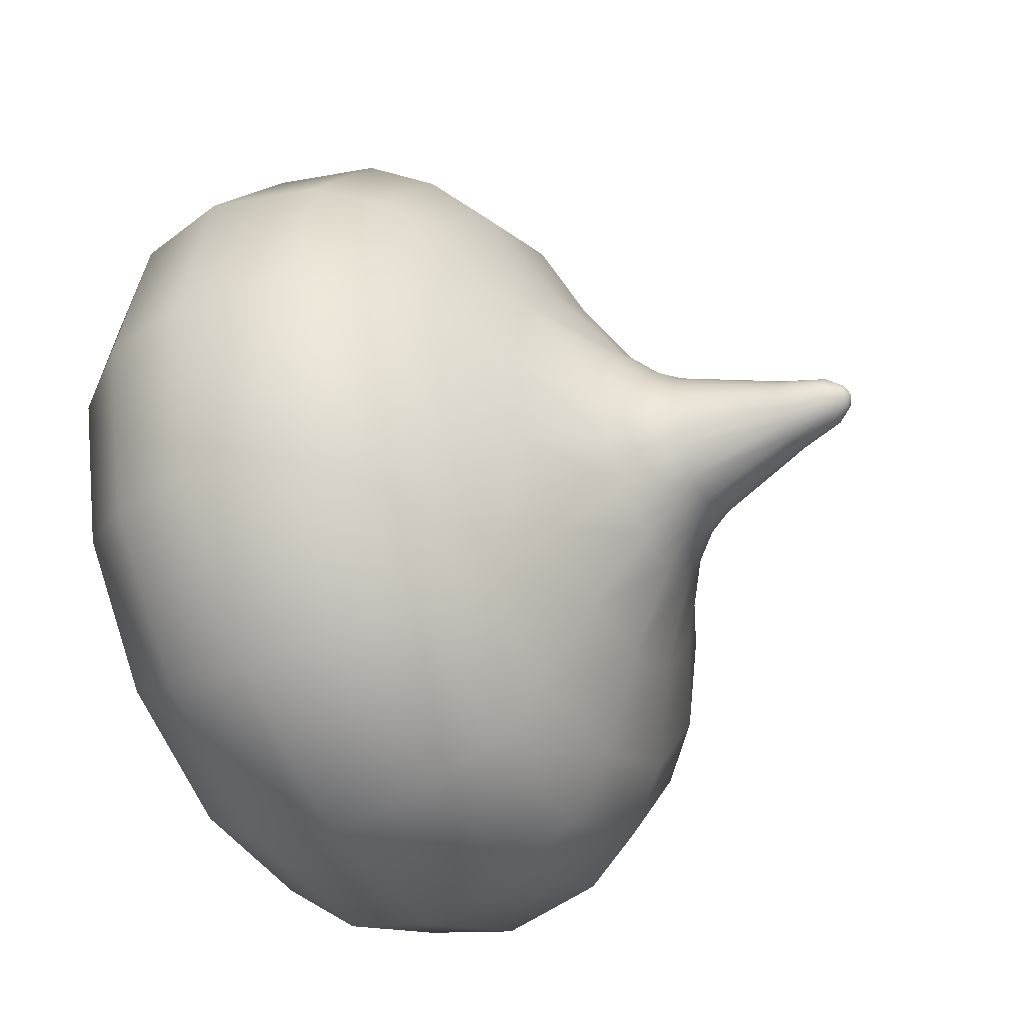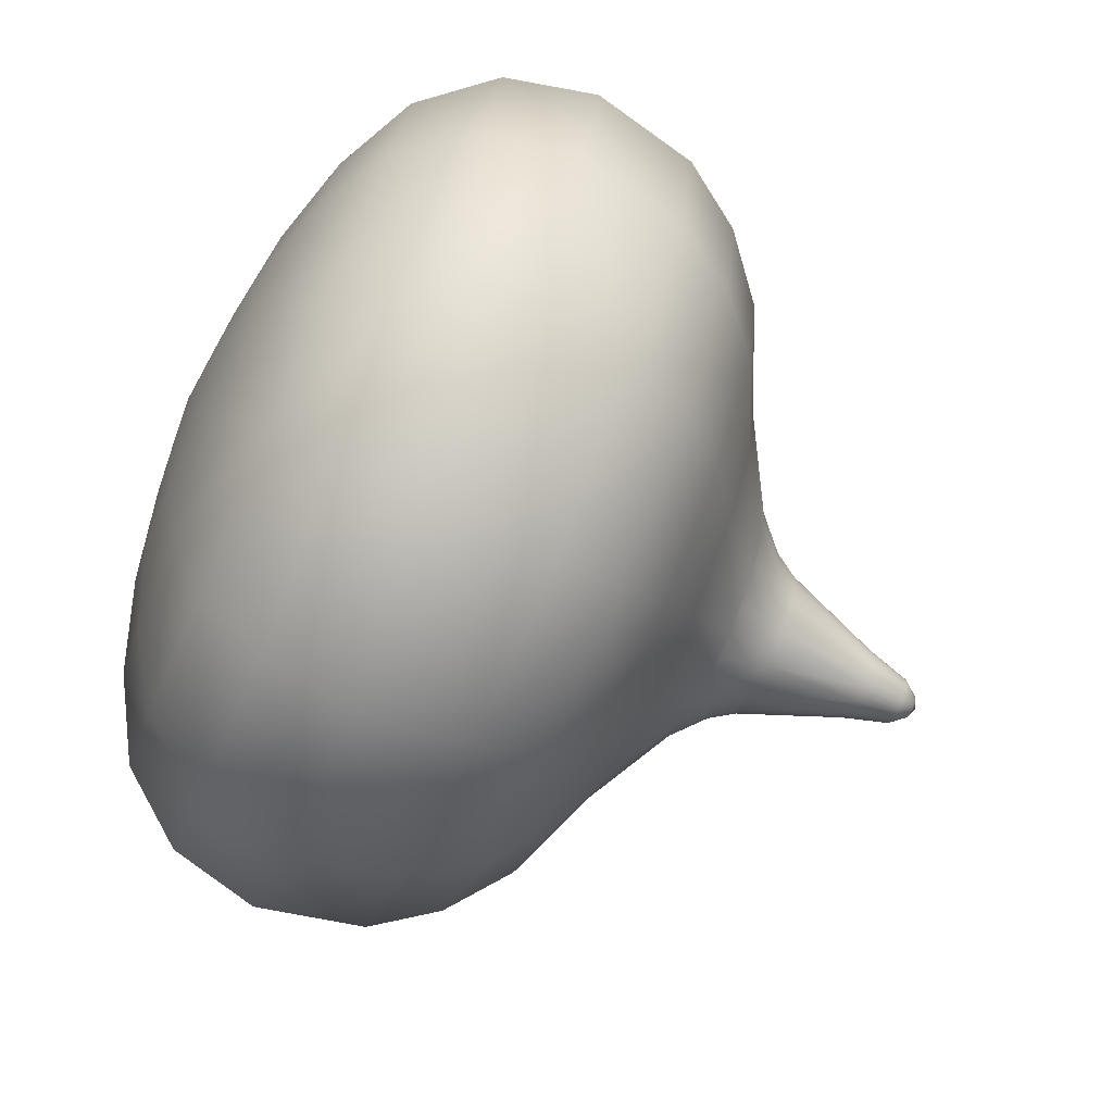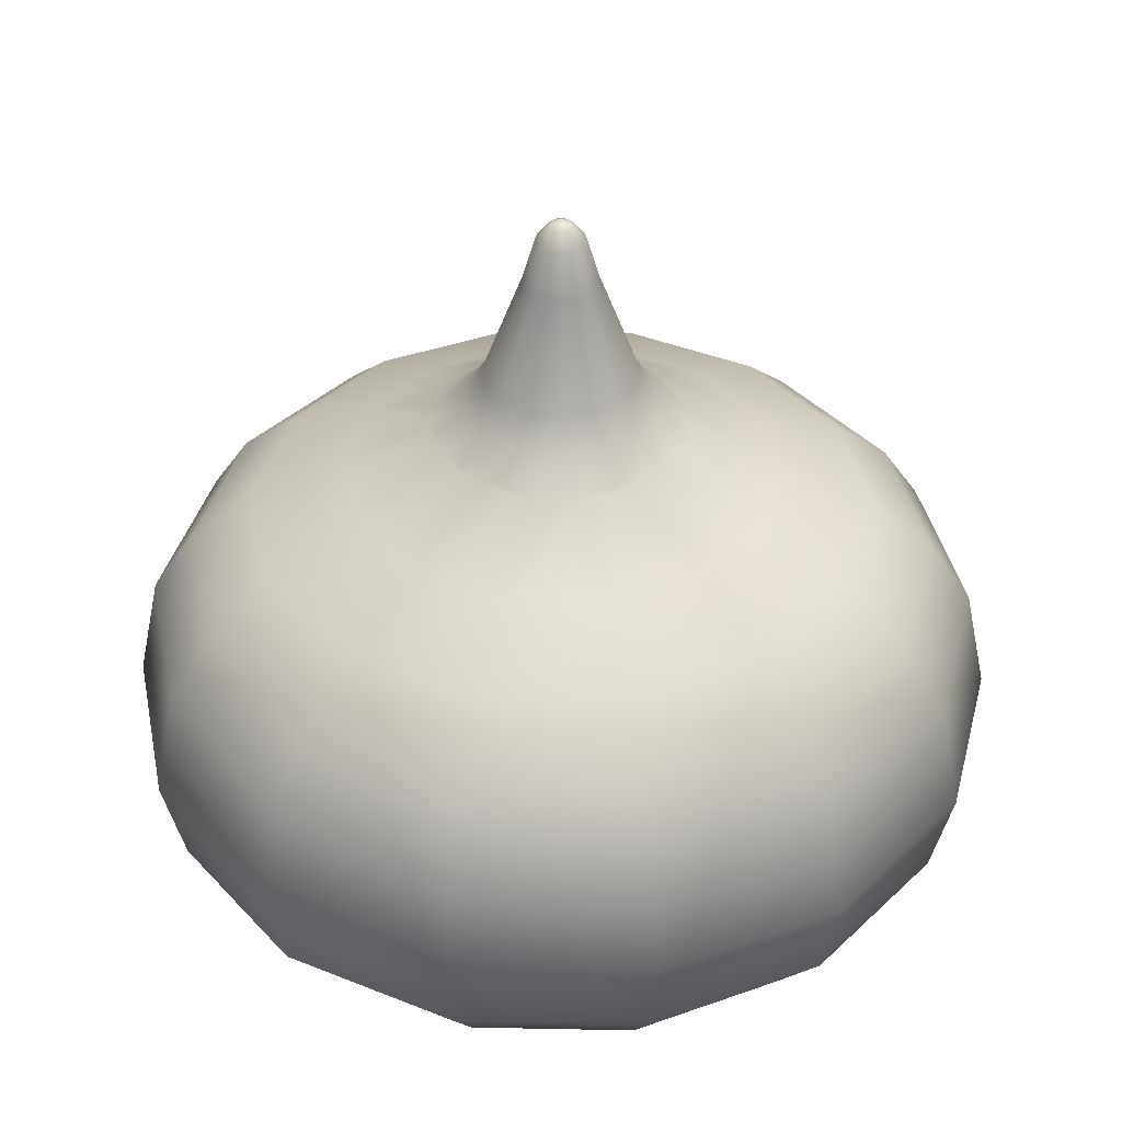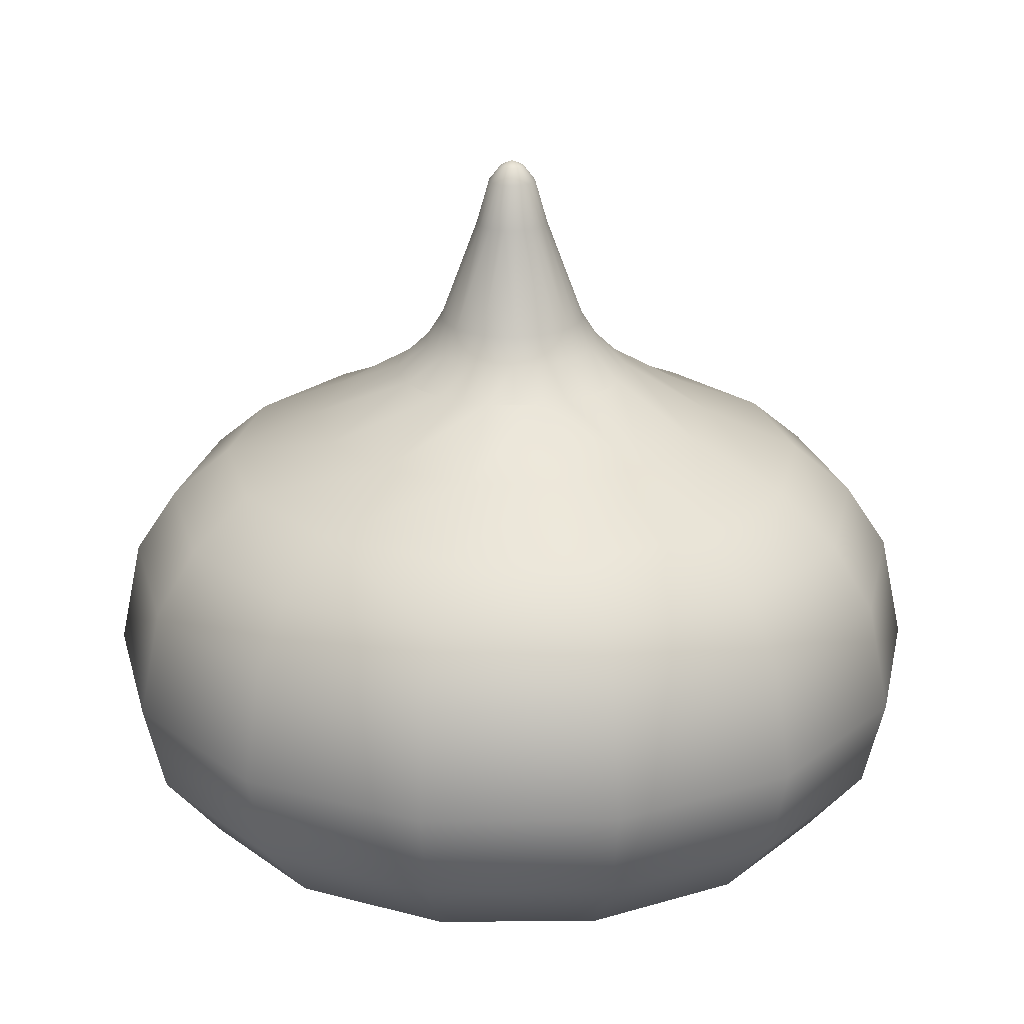
<metadata>
{"format":"obj","ext":"obj","renderer":"f3d","projection":"perspective","resolution":1024,"background":"white","views":[{"elev":-40.2,"azim":118.2,"up":"+Z"},{"elev":-75.8,"azim":66.3,"up":"+Z"},{"elev":38.0,"azim":-152.9,"up":"+Y"},{"elev":22.8,"azim":24.7,"up":"+Y"}]}
</metadata>
<code>
g default
v 0 1.719 -0
v 0 0.003161 -0
v 0.7989 0.9148 -0
v -0.719 0.9148 0.3463
v 0.498 0.9148 0.6244
v 0.163 1.354 -0
v 0.1016 1.354 0.1274
v 0.1467 1.354 0.0707
v 0.05199 1.673 -0
v 0.04678 1.673 0.02254
v 0.05065 1.673 0.01155
v 0.02577 1.707 -0
v 0.02511 1.707 0.005725
v 0.02319 1.707 0.01117
v 0.1588 1.354 0.03622
v 0.07964 1.577 -0
v 0.07759 1.577 0.01769
v 0.07167 1.577 0.03453
v 0.0324 1.673 0.04063
v 0.04062 1.673 0.03242
v 0.02014 1.707 0.01607
v 0.01606 1.707 0.02014
v 0.1274 1.354 0.1017
v 0.06223 1.577 0.04967
v 0.04965 1.577 0.06225
v 0.4611 1.116 -0
v 0.2874 1.116 0.3604
v 0.415 1.116 0.1999
v 0.2677 1.231 -0
v 0.2409 1.231 0.1161
v 0.2608 1.231 0.05947
v 0.1989 1.296 -0
v 0.1938 1.296 0.04418
v 0.179 1.296 0.08623
v 0.1669 1.231 0.2092
v 0.2092 1.231 0.1669
v 0.1554 1.296 0.124
v 0.124 1.296 0.1554
v 0.7189 0.9148 0.3464
v 0.6671 1.025 -0
v 0.6003 1.025 0.2892
v 0.4158 1.025 0.5214
v -0.1467 1.354 0.07067
v -0.03625 1.354 0.1588
v 0.03618 1.354 0.1589
v 0.01154 1.673 0.05065
v 0.02253 1.673 0.04679
v 0.01117 1.707 0.02319
v 0.005719 1.707 0.02511
v 0.07065 1.354 0.1467
v 0.03451 1.577 0.07168
v 0.01767 1.577 0.0776
v -0.01156 1.673 0.05064
v -1.1e-05 1.673 0.05199
v -5e-06 1.707 0.02577
v -0.005729 1.707 0.0251
v -3.4e-05 1.354 0.163
v -1.7e-05 1.577 0.07964
v -0.01771 1.577 0.07759
v -0.1017 1.354 0.1274
v -0.03242 1.673 0.04062
v -0.02254 1.673 0.04678
v -0.01118 1.707 0.02319
v -0.01607 1.707 0.02014
v -0.07071 1.354 0.1467
v -0.03454 1.577 0.07167
v -0.04967 1.577 0.06223
v -0.04679 1.673 0.02253
v -0.04063 1.673 0.03241
v -0.02014 1.707 0.01606
v -0.02319 1.707 0.01117
v -0.1274 1.354 0.1016
v -0.06225 1.577 0.04965
v -0.07168 1.577 0.03452
v -0.1776 0.9148 0.7783
v -0.1025 1.116 0.4492
v 0.1023 1.116 0.4493
v 0.05941 1.231 0.2608
v 0.116 1.231 0.2409
v 0.08618 1.296 0.179
v 0.04413 1.296 0.1938
v -0.05952 1.231 0.2608
v -5.6e-05 1.231 0.2677
v -4.2e-05 1.296 0.1989
v -0.04421 1.296 0.1938
v 0.1773 0.9148 0.7783
v 0.148 1.025 0.6499
v -0.1483 1.025 0.6499
v -0.415 1.116 0.1999
v -0.2876 1.116 0.3603
v -0.1669 1.231 0.2092
v -0.1161 1.231 0.2409
v -0.08625 1.296 0.179
v -0.124 1.296 0.1554
v -0.2409 1.231 0.116
v -0.2092 1.231 0.1669
v -0.1554 1.296 0.124
v -0.179 1.296 0.0862
v -0.4982 0.9148 0.6242
v -0.416 1.025 0.5213
v -0.6003 1.025 0.2891
v 0.7673 0.1951 -0
v -0.6905 0.1951 0.3326
v 0.4783 0.1951 0.5997
v 0.9397 0.5448 -0
v 0.5857 0.5448 0.7345
v 0.8456 0.5448 0.4074
v 0.8908 0.7777 0
v 0.8016 0.7777 0.3863
v 0.5553 0.7777 0.6963
v 0.6905 0.1951 0.3327
v 0.8927 0.3469 -0
v 0.8033 0.3469 0.3871
v 0.5565 0.3469 0.6978
v -0.1706 0.1951 0.7475
v -0.2089 0.5448 0.9154
v 0.2085 0.5448 0.9155
v 0.1977 0.7777 0.8679
v -0.198 0.7777 0.8678
v 0.1703 0.1951 0.7476
v 0.1981 0.3469 0.8698
v -0.1985 0.3469 0.8697
v -0.8457 0.5448 0.4073
v -0.586 0.5448 0.7343
v -0.5555 0.7777 0.6961
v -0.8017 0.7777 0.3861
v -0.4785 0.1951 0.5995
v -0.5567 0.3469 0.6976
v -0.8034 0.3469 0.3869
v 0.4003 0.05305 -0
v 0.2495 0.05305 0.3129
v 0.3602 0.05305 0.1736
v 0.5922 0.1074 -0
v 0.5329 0.1074 0.2568
v 0.3691 0.1074 0.4628
v 0.2172 0.02475 -0
v 0.1954 0.02475 0.09415
v 0.2116 0.02475 0.04824
v 0.1088 0.01353 -0
v 0.106 0.01353 0.02417
v 0.09792 0.01353 0.04718
v 0.1354 0.02475 0.1697
v 0.1697 0.02475 0.1354
v 0.08503 0.01353 0.06786
v 0.06783 0.01353 0.08505
v -0.089 0.05305 0.39
v 0.08883 0.05305 0.39
v 0.1314 0.1074 0.5769
v -0.1317 0.1074 0.5769
v 0.04819 0.02475 0.2116
v 0.0941 0.02475 0.1954
v 0.04715 0.01353 0.09793
v 0.02415 0.01353 0.106
v -0.04828 0.02475 0.2115
v -4.6e-05 0.02475 0.2172
v -2.3e-05 0.01353 0.1088
v -0.02419 0.01353 0.106
v -0.3603 0.05305 0.1735
v -0.2496 0.05305 0.3128
v -0.3693 0.1074 0.4627
v -0.5329 0.1074 0.2567
v -0.1354 0.02475 0.1697
v -0.09417 0.02475 0.1954
v -0.04719 0.01353 0.09792
v -0.06786 0.01353 0.08503
v -0.1954 0.02475 0.09412
v -0.1697 0.02475 0.1354
v -0.08504 0.01353 0.06783
v -0.09793 0.01353 0.04716
v -0.1776 0.9148 -0.7783
v -0.03625 1.354 -0.1588
v -0.1467 1.354 -0.07067
v -0.163 1.354 0
v -0.05199 1.673 0
v -0.05065 1.673 0.01154
v -0.02511 1.707 0.005723
v -0.02577 1.707 0
v -0.1589 1.354 0.03621
v -0.07759 1.577 0.01769
v -0.07964 1.577 0
v -0.04679 1.673 -0.02253
v -0.05065 1.673 -0.01154
v -0.02511 1.707 -0.005723
v -0.02319 1.707 -0.01117
v -0.1589 1.354 -0.03621
v -0.07759 1.577 -0.01769
v -0.07168 1.577 -0.03452
v -0.1017 1.354 -0.1274
v -0.03242 1.673 -0.04062
v -0.04063 1.673 -0.03241
v -0.02014 1.707 -0.01606
v -0.01607 1.707 -0.02014
v -0.1274 1.354 -0.1016
v -0.06225 1.577 -0.04965
v -0.04967 1.577 -0.06223
v -0.01156 1.673 -0.05064
v -0.02254 1.673 -0.04678
v -0.01118 1.707 -0.02319
v -0.005729 1.707 -0.0251
v -0.07071 1.354 -0.1467
v -0.03454 1.577 -0.07167
v -0.01771 1.577 -0.07759
v -0.719 0.9148 -0.3463
v -0.415 1.116 -0.1999
v -0.4611 1.116 0
v -0.2677 1.231 0
v -0.2608 1.231 0.05945
v -0.1938 1.296 0.04416
v -0.1989 1.296 0
v -0.2409 1.231 -0.116
v -0.2608 1.231 -0.05945
v -0.1938 1.296 -0.04416
v -0.179 1.296 -0.0862
v -0.7989 0.9148 0
v -0.6671 1.025 0
v -0.6003 1.025 -0.2891
v -0.1025 1.116 -0.4492
v -0.2876 1.116 -0.3603
v -0.1669 1.231 -0.2092
v -0.2092 1.231 -0.1669
v -0.1554 1.296 -0.124
v -0.124 1.296 -0.1554
v -0.05952 1.231 -0.2608
v -0.1161 1.231 -0.2409
v -0.08625 1.296 -0.179
v -0.04421 1.296 -0.1938
v -0.4982 0.9148 -0.6242
v -0.416 1.025 -0.5213
v -0.1483 1.025 -0.6499
v 0.1016 1.354 -0.1274
v 0.03618 1.354 -0.1589
v 0.01154 1.673 -0.05065
v -1.1e-05 1.673 -0.05199
v -5e-06 1.707 -0.02577
v 0.005719 1.707 -0.02511
v -3.4e-05 1.354 -0.163
v -1.7e-05 1.577 -0.07964
v 0.01767 1.577 -0.0776
v 0.0324 1.673 -0.04063
v 0.02253 1.673 -0.04679
v 0.01117 1.707 -0.02319
v 0.01606 1.707 -0.02014
v 0.07065 1.354 -0.1467
v 0.03451 1.577 -0.07168
v 0.04965 1.577 -0.06225
v 0.1467 1.354 -0.0707
v 0.04678 1.673 -0.02254
v 0.04062 1.673 -0.03242
v 0.02014 1.707 -0.01607
v 0.02319 1.707 -0.01117
v 0.1274 1.354 -0.1017
v 0.06223 1.577 -0.04967
v 0.07167 1.577 -0.03453
v 0.05065 1.673 -0.01155
v 0.02511 1.707 -0.005725
v 0.1588 1.354 -0.03622
v 0.07759 1.577 -0.01769
v 0.498 0.9148 -0.6244
v 0.2874 1.116 -0.3604
v 0.1023 1.116 -0.4493
v 0.05941 1.231 -0.2608
v -5.6e-05 1.231 -0.2677
v -4.2e-05 1.296 -0.1989
v 0.04413 1.296 -0.1938
v 0.1669 1.231 -0.2092
v 0.116 1.231 -0.2409
v 0.08618 1.296 -0.179
v 0.124 1.296 -0.1554
v 0.1773 0.9148 -0.7783
v 0.148 1.025 -0.6499
v 0.4158 1.025 -0.5214
v 0.415 1.116 -0.1999
v 0.2409 1.231 -0.1161
v 0.2092 1.231 -0.1669
v 0.1554 1.296 -0.124
v 0.179 1.296 -0.08623
v 0.2608 1.231 -0.05947
v 0.1938 1.296 -0.04418
v 0.7189 0.9148 -0.3464
v 0.6003 1.025 -0.2892
v -0.1706 0.1951 -0.7475
v -0.6905 0.1951 -0.3326
v -0.8457 0.5448 -0.4073
v -0.9397 0.5448 0
v -0.8908 0.7777 0
v -0.8017 0.7777 -0.3861
v -0.7673 0.1951 0
v -0.8927 0.3469 0
v -0.8034 0.3469 -0.3869
v -0.2089 0.5448 -0.9154
v -0.586 0.5448 -0.7343
v -0.5555 0.7777 -0.6961
v -0.198 0.7777 -0.8678
v -0.4785 0.1951 -0.5995
v -0.5567 0.3469 -0.6976
v -0.1985 0.3469 -0.8697
v -0.3603 0.05305 -0.1735
v -0.4003 0.05305 0
v -0.5922 0.1074 0
v -0.5329 0.1074 -0.2567
v -0.2172 0.02475 0
v -0.2116 0.02475 0.04822
v -0.106 0.01353 0.02416
v -0.1088 0.01353 0
v -0.1954 0.02475 -0.09412
v -0.2116 0.02475 -0.04822
v -0.106 0.01353 -0.02416
v -0.09793 0.01353 -0.04716
v -0.089 0.05305 -0.39
v -0.2496 0.05305 -0.3128
v -0.3693 0.1074 -0.4627
v -0.1317 0.1074 -0.5769
v -0.1354 0.02475 -0.1697
v -0.1697 0.02475 -0.1354
v -0.08504 0.01353 -0.06783
v -0.06786 0.01353 -0.08503
v -0.04828 0.02475 -0.2115
v -0.09417 0.02475 -0.1954
v -0.04719 0.01353 -0.09792
v -0.02419 0.01353 -0.106
v 0.4783 0.1951 -0.5997
v 0.5857 0.5448 -0.7345
v 0.2085 0.5448 -0.9155
v 0.1977 0.7777 -0.8679
v 0.5553 0.7777 -0.6963
v 0.1703 0.1951 -0.7476
v 0.1981 0.3469 -0.8698
v 0.5565 0.3469 -0.6978
v 0.8456 0.5448 -0.4074
v 0.8016 0.7777 -0.3863
v 0.6905 0.1951 -0.3327
v 0.8033 0.3469 -0.3871
v 0.2495 0.05305 -0.3129
v 0.08883 0.05305 -0.39
v 0.1314 0.1074 -0.5769
v 0.3691 0.1074 -0.4628
v 0.04819 0.02475 -0.2116
v -4.6e-05 0.02475 -0.2172
v -2.3e-05 0.01353 -0.1088
v 0.02415 0.01353 -0.106
v 0.1354 0.02475 -0.1697
v 0.0941 0.02475 -0.1954
v 0.04715 0.01353 -0.09793
v 0.06783 0.01353 -0.08505
v 0.3602 0.05305 -0.1736
v 0.5329 0.1074 -0.2568
v 0.1954 0.02475 -0.09415
v 0.1697 0.02475 -0.1354
v 0.08503 0.01353 -0.06786
v 0.09792 0.01353 -0.04718
v 0.2116 0.02475 -0.04824
v 0.106 0.01353 -0.02417
g slime
f 2 139 352
f 2 169 168
f 99 4 101 100
f 39 5 42 41
f 23 7 25 24
f 15 8 18 17
f 11 10 14 13
f 12 9 11 13
f 1 12 13
f 14 1 13
f 16 6 15 17
f 9 16 17 11
f 18 10 11 17
f 19 22 21 20
f 14 10 20 21
f 1 14 21
f 22 1 21
f 8 23 24 18
f 24 20 10 18
f 25 19 20 24
f 28 27 35 36 30
f 29 26 28 30 31
f 31 30 34 33
f 32 29 31 33
f 6 32 33 15
f 34 8 15 33
f 35 38 37 36
f 34 30 36 37
f 23 8 34 37
f 38 7 23 37
f 40 3 39 41
f 26 40 41 28
f 42 27 28 41
f 43 74 73 72
f 57 44 59 58
f 50 45 52 51
f 48 47 46 49
f 22 19 47 48
f 1 22 48
f 1 48 49
f 25 7 50 51
f 19 25 51 47
f 52 46 47 51
f 55 54 53 56
f 49 46 54 55
f 1 49 55
f 1 55 56
f 52 45 57 58
f 46 52 58 54
f 59 53 54 58
f 65 60 67 66
f 63 62 61 64
f 56 53 62 63
f 1 56 63
f 1 63 64
f 59 44 65 66
f 53 59 66 62
f 67 61 62 66
f 68 71 70 69
f 64 61 69 70
f 1 64 70
f 71 1 70
f 67 60 72 73
f 69 61 67 73
f 74 68 69 73
f 86 75 88 87
f 76 82 83 78 77
f 35 27 77 78 79
f 80 79 78 81
f 38 35 79 80
f 50 7 38 80
f 45 50 80 81
f 82 85 84 83
f 81 78 83 84
f 57 45 81 84
f 85 44 57 84
f 5 86 87 42
f 87 77 27 42
f 88 76 77 87
f 89 95 96 91 90
f 82 76 90 91 92
f 93 92 91 94
f 85 82 92 93
f 65 44 85 93
f 60 65 93 94
f 95 98 97 96
f 94 91 96 97
f 72 60 94 97
f 98 43 72 97
f 75 99 100 88
f 100 90 76 88
f 101 89 90 100
f 127 103 129 128
f 111 104 114 113
f 107 106 110 109
f 108 105 107 109
f 3 108 109 39
f 110 5 39 109
f 112 102 111 113
f 105 112 113 107
f 114 106 107 113
f 120 115 122 121
f 116 119 118 117
f 110 106 117 118
f 86 5 110 118
f 119 75 86 118
f 104 120 121 114
f 121 117 106 114
f 122 116 117 121
f 123 126 125 124
f 119 116 124 125
f 99 75 119 125
f 126 4 99 125
f 115 127 128 122
f 128 124 116 122
f 129 123 124 128
f 2 145 144
f 132 131 135 134
f 133 130 132 134
f 102 133 134 111
f 135 104 111 134
f 2 141 140
f 130 136 138 137 132
f 139 2 140
f 136 139 140 138
f 141 137 138 140
f 142 131 132 137 143
f 2 144 141
f 144 143 137 141
f 145 142 143 144
f 2 157 156
f 146 149 148 147
f 135 131 147 148
f 120 104 135 148
f 149 115 120 148
f 2 153 152
f 150 147 131 142 151
f 2 152 145
f 152 151 142 145
f 153 150 151 152
f 154 146 147 150 155
f 2 156 153
f 156 155 150 153
f 157 154 155 156
f 158 161 160 159
f 149 146 159 160
f 127 115 149 160
f 161 103 127 160
f 2 165 164
f 162 159 146 154 163
f 2 164 157
f 164 163 154 157
f 165 162 163 164
f 166 158 159 162 167
f 2 168 165
f 168 167 162 165
f 169 166 167 168
f 3 40 280 279
f 227 170 229 228
f 200 171 202 201
f 185 172 187 186
f 178 173 180 179
f 176 175 174 177
f 71 68 175 176
f 1 71 176
f 1 176 177
f 74 43 178 179
f 68 74 179 175
f 180 174 175 179
f 183 182 181 184
f 177 174 182 183
f 1 177 183
f 1 183 184
f 180 173 185 186
f 174 180 186 182
f 187 181 182 186
f 193 188 195 194
f 191 190 189 192
f 184 181 190 191
f 1 184 191
f 1 191 192
f 187 172 193 194
f 181 187 194 190
f 195 189 190 194
f 198 197 196 199
f 192 189 197 198
f 1 192 198
f 1 198 199
f 195 188 200 201
f 189 195 201 197
f 202 196 197 201
f 214 203 216 215
f 205 204 210 211 206
f 95 89 205 206 207
f 207 206 209 208
f 98 95 207 208
f 43 98 208 178
f 209 173 178 208
f 210 213 212 211
f 209 206 211 212
f 185 173 209 212
f 213 172 185 212
f 101 4 214 215
f 89 101 215 205
f 216 204 205 215
f 217 223 224 219 218
f 210 204 218 219 220
f 221 220 219 222
f 213 210 220 221
f 193 172 213 221
f 188 193 221 222
f 223 226 225 224
f 222 219 224 225
f 200 188 222 225
f 226 171 200 225
f 203 227 228 216
f 228 218 204 216
f 229 217 218 228
f 6 16 257 256
f 243 230 245 244
f 236 231 238 237
f 234 233 232 235
f 199 196 233 234
f 1 199 234
f 1 234 235
f 202 171 236 237
f 196 202 237 233
f 238 232 233 237
f 241 240 239 242
f 235 232 240 241
f 1 235 241
f 1 241 242
f 238 231 243 244
f 232 238 244 240
f 245 239 240 244
f 251 246 253 252
f 249 248 247 250
f 242 239 248 249
f 1 242 249
f 1 249 250
f 245 230 251 252
f 239 245 252 248
f 253 247 248 252
f 9 12 255 254
f 250 247 254 255
f 1 250 255
f 12 1 255
f 253 246 256 257
f 254 247 253 257
f 16 9 254 257
f 269 258 271 270
f 261 260 259 265 266
f 223 217 260 261 262
f 263 262 261 264
f 226 223 262 263
f 236 171 226 263
f 231 236 263 264
f 267 266 265 268
f 264 261 266 267
f 243 231 264 267
f 230 243 267 268
f 229 170 269 270
f 217 229 270 260
f 271 259 260 270
f 26 29 277 273 272
f 265 259 272 273 274
f 275 274 273 276
f 268 265 274 275
f 251 230 268 275
f 246 251 275 276
f 29 32 278 277
f 276 273 277 278
f 256 246 276 278
f 32 6 256 278
f 271 258 279 280
f 272 259 271 280
f 40 26 272 280
f 2 320 319
f 281 296 295 294
f 287 282 289 288
f 285 284 283 286
f 126 123 284 285
f 214 4 126 285
f 203 214 285 286
f 129 103 287 288
f 123 129 288 284
f 289 283 284 288
f 290 293 292 291
f 286 283 291 292
f 227 203 286 292
f 293 170 227 292
f 289 282 294 295
f 291 283 289 295
f 296 290 291 295
f 2 308 307
f 297 300 299 298
f 161 158 298 299
f 287 103 161 299
f 300 282 287 299
f 2 304 303
f 301 298 158 166 302
f 2 303 169
f 303 302 166 169
f 304 301 302 303
f 305 297 298 301 306
f 2 307 304
f 307 306 301 304
f 308 305 306 307
f 309 312 311 310
f 300 297 310 311
f 294 282 300 311
f 312 281 294 311
f 2 316 315
f 313 310 297 305 314
f 2 315 308
f 315 314 305 308
f 316 313 314 315
f 317 309 310 313 318
f 2 319 316
f 319 318 313 316
f 320 317 318 319
f 102 112 332 331
f 326 321 328 327
f 324 323 322 325
f 293 290 323 324
f 269 170 293 324
f 258 269 324 325
f 296 281 326 327
f 290 296 327 323
f 328 322 323 327
f 105 108 330 329
f 325 322 329 330
f 279 258 325 330
f 108 3 279 330
f 328 321 331 332
f 329 322 328 332
f 112 105 329 332
f 2 344 343
f 333 336 335 334
f 312 309 334 335
f 326 281 312 335
f 336 321 326 335
f 2 340 339
f 337 334 309 317 338
f 2 339 320
f 339 338 317 320
f 340 337 338 339
f 341 333 334 337 342
f 2 343 340
f 343 342 337 340
f 344 341 342 343
f 130 133 346 345
f 336 333 345 346
f 331 321 336 346
f 133 102 331 346
f 2 350 349
f 347 345 333 341 348
f 2 349 344
f 349 348 341 344
f 350 347 348 349
f 136 130 345 347 351
f 2 352 350
f 352 351 347 350
f 139 136 351 352

</code>
